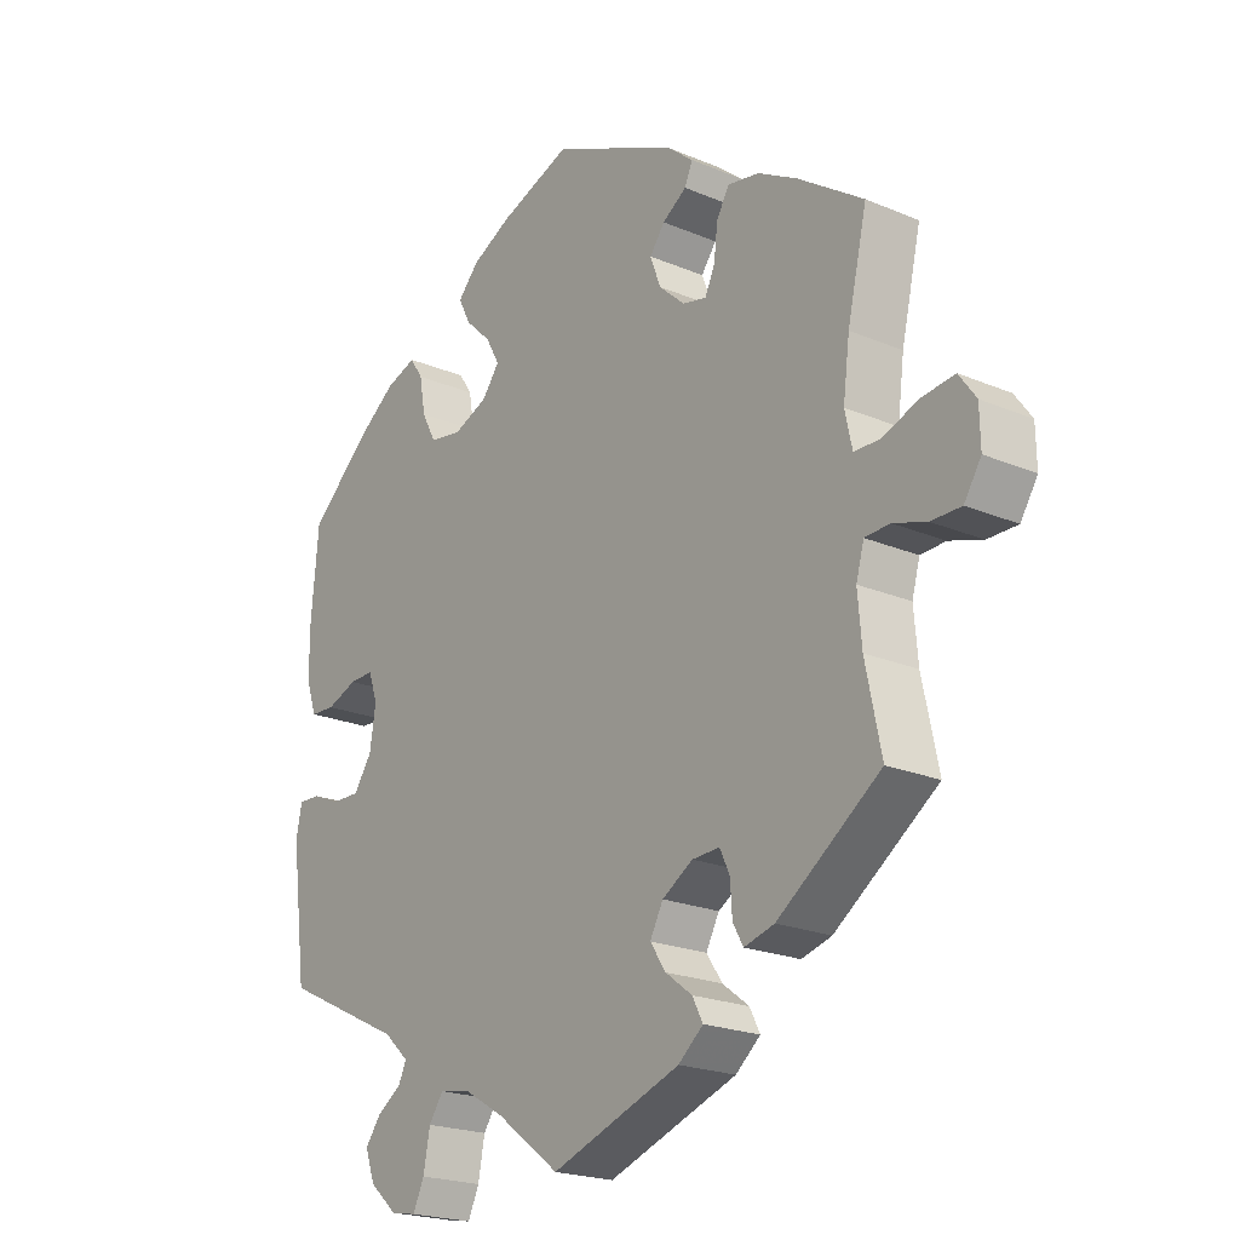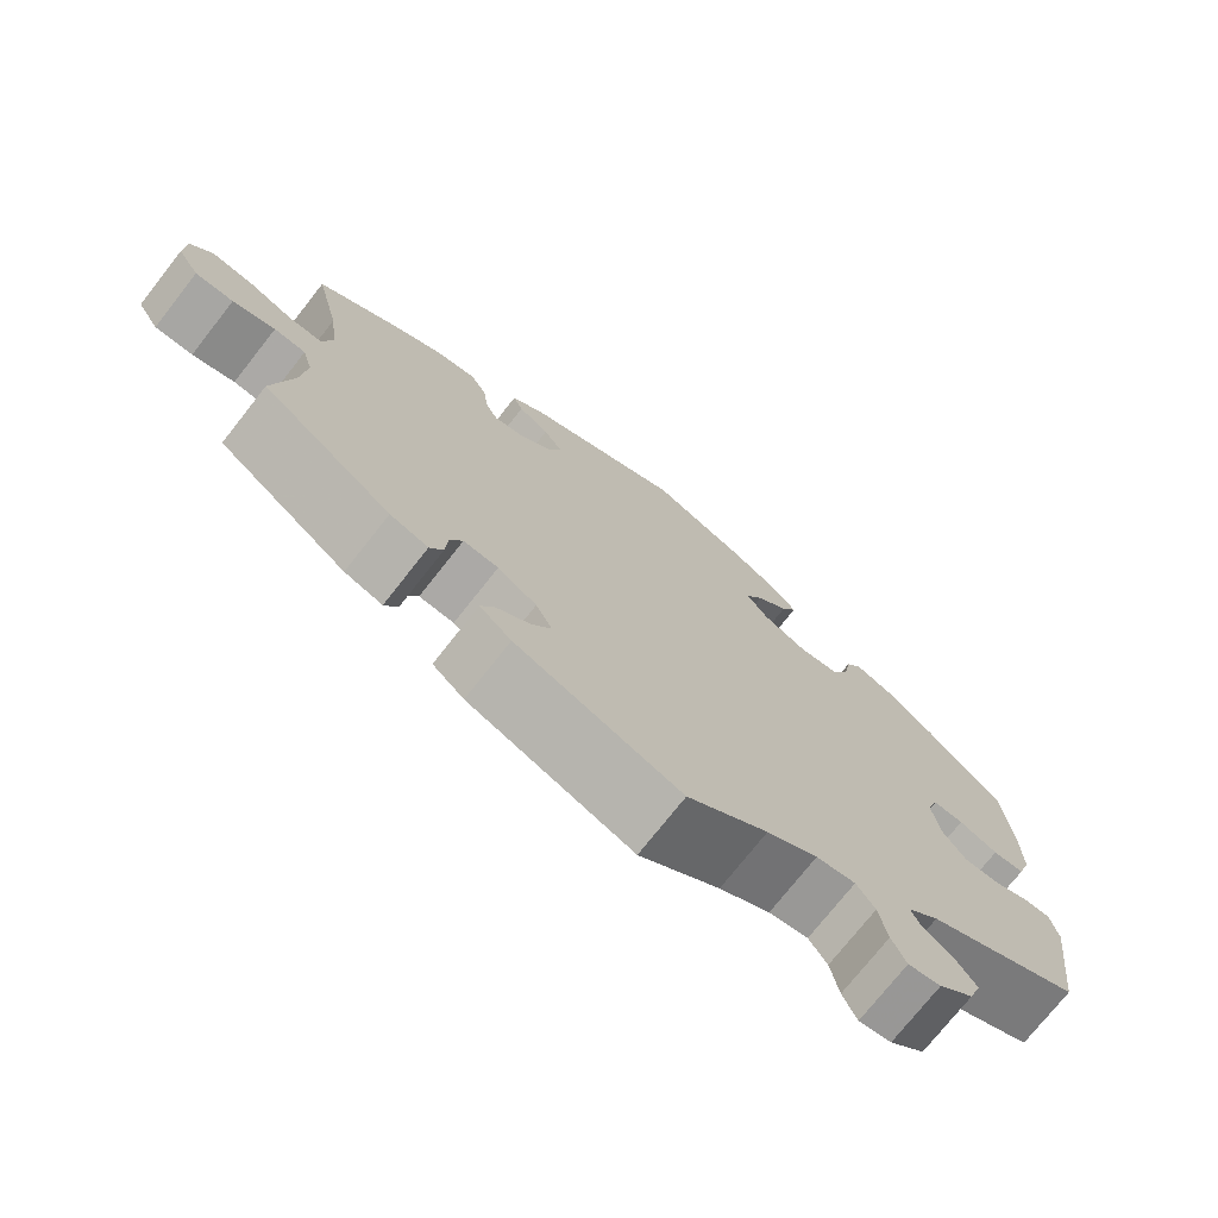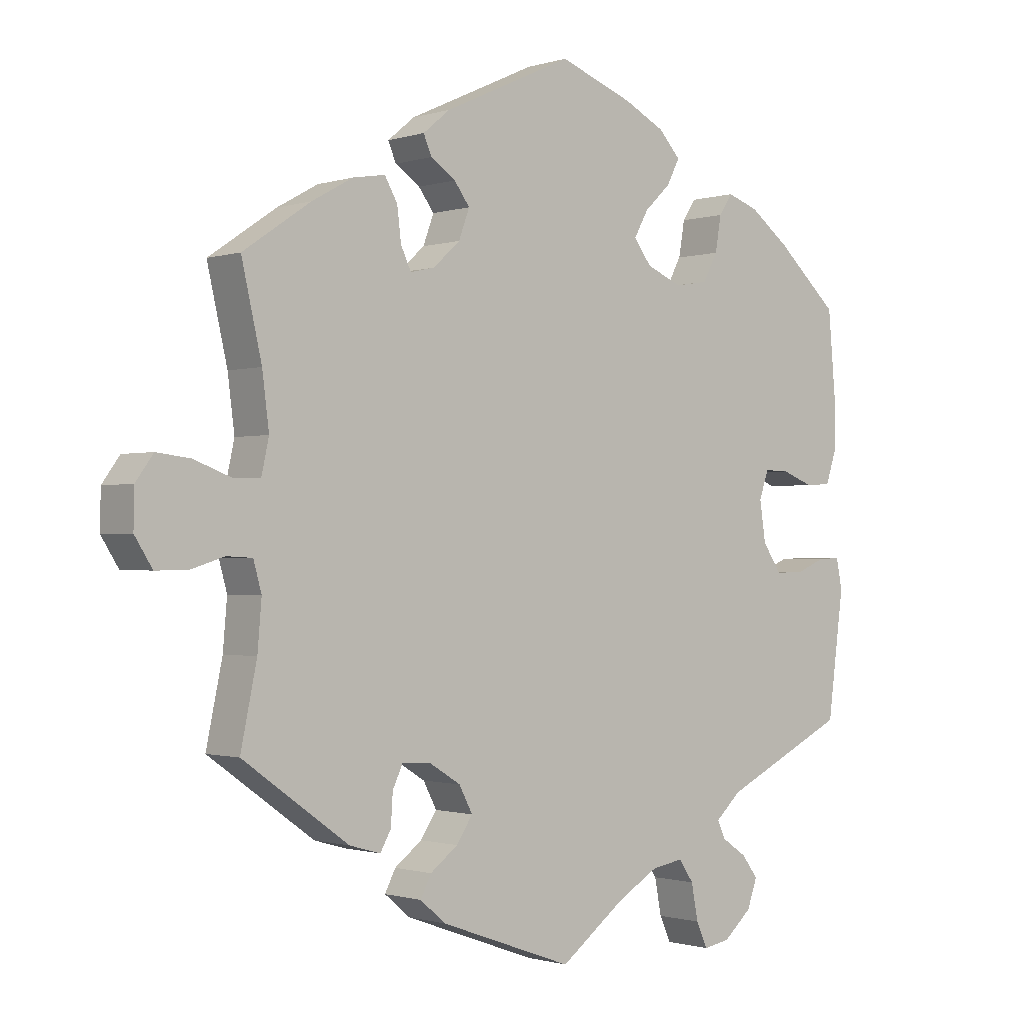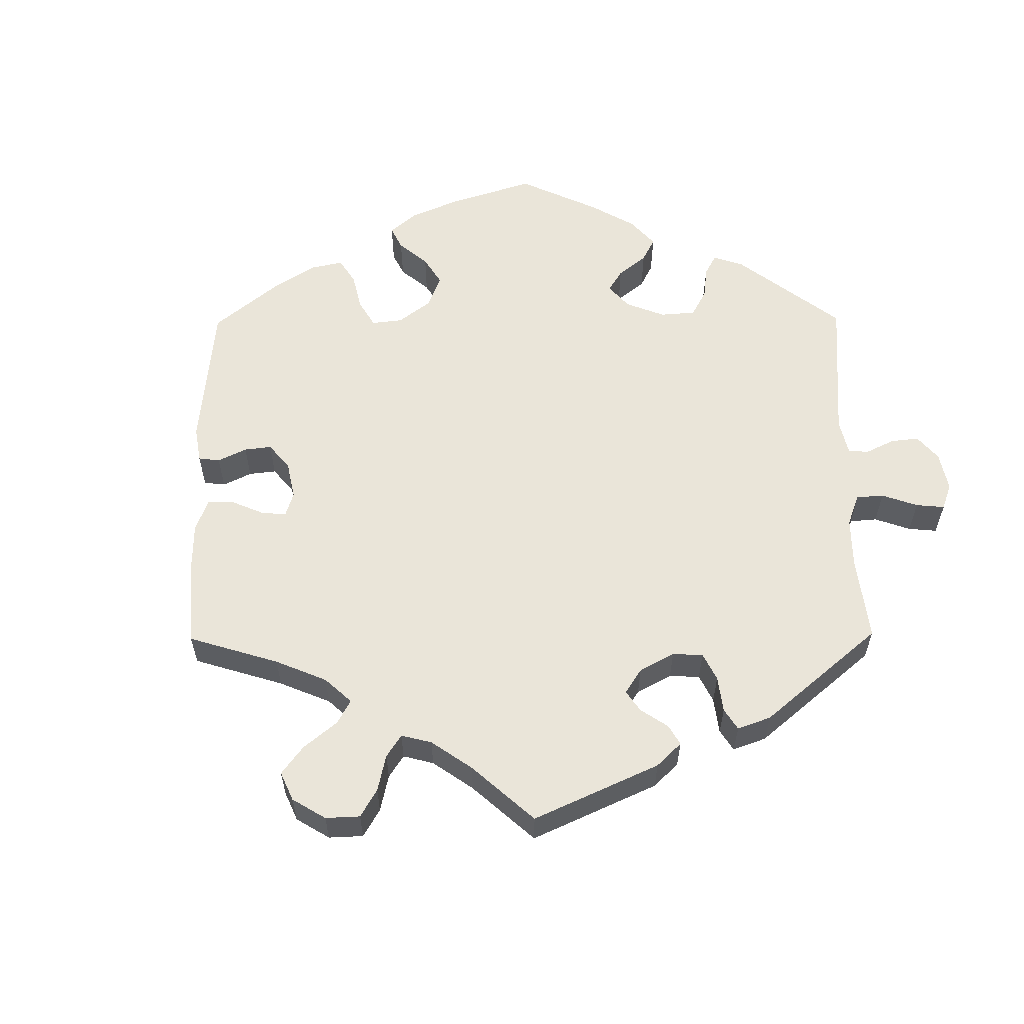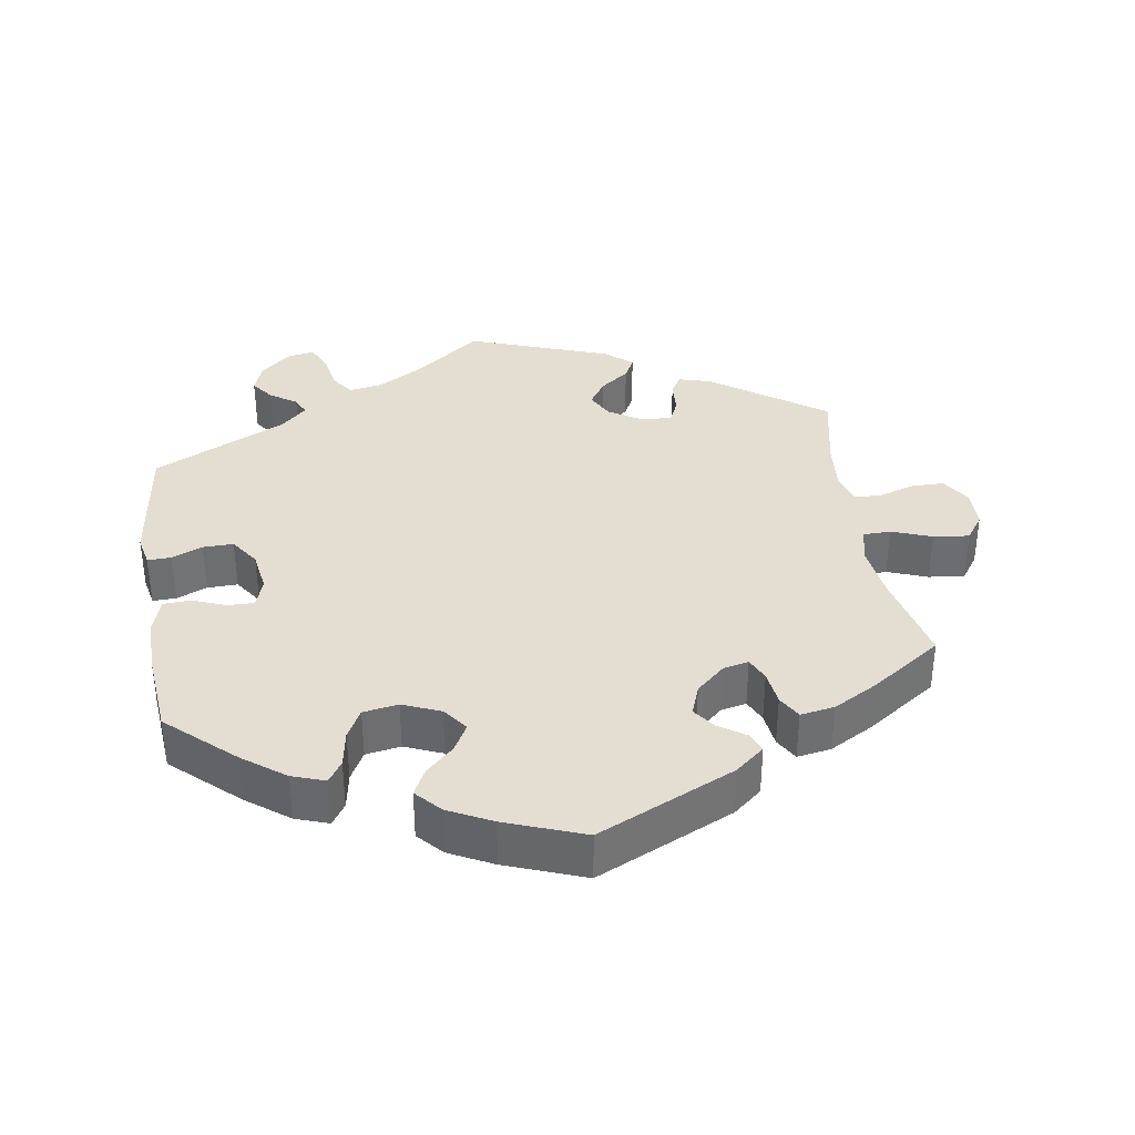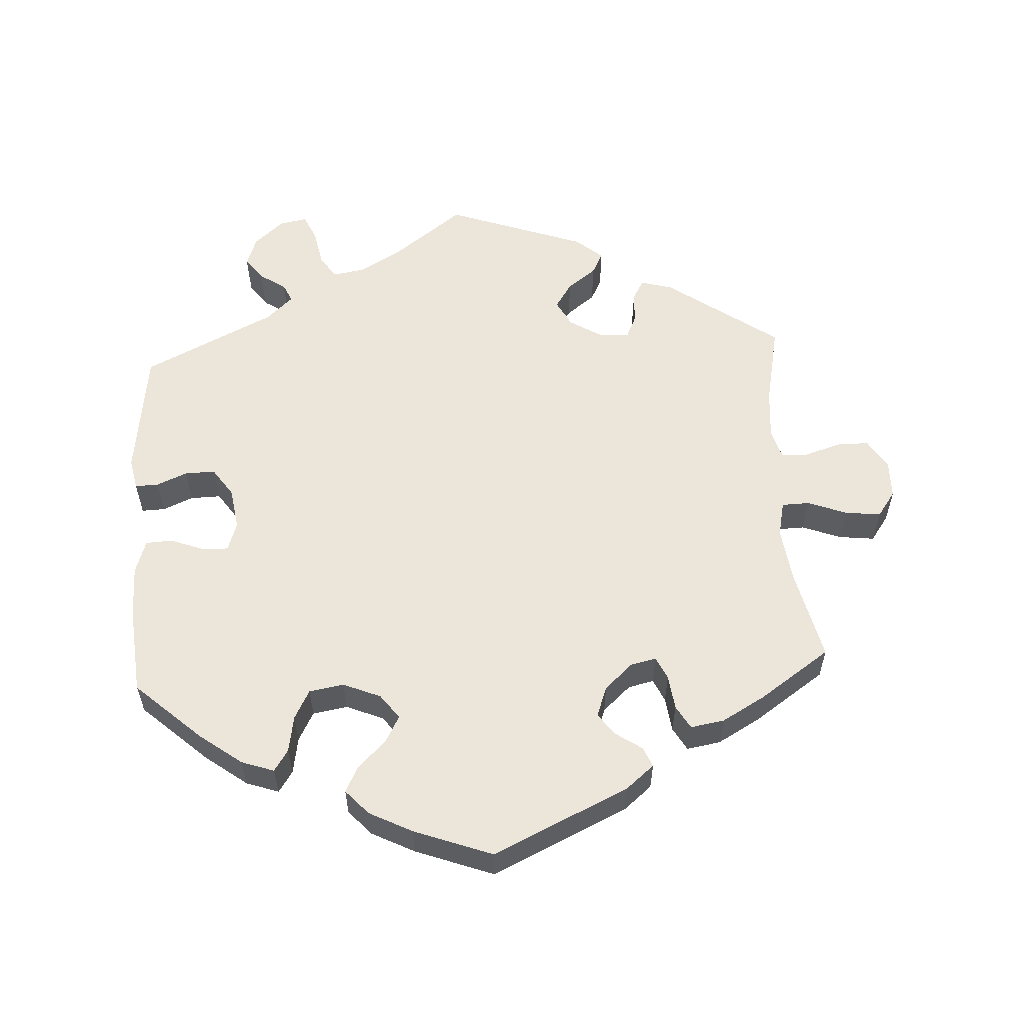
<metadata>
{"format":"obj","ext":"obj","renderer":"f3d","projection":"perspective","resolution":1024,"background":"white","views":[{"elev":-21.3,"azim":53.0,"up":"+Z"},{"elev":-74.2,"azim":141.8,"up":"+Z"},{"elev":-1.0,"azim":139.1,"up":"+Z"},{"elev":58.3,"azim":119.5,"up":"+Y"},{"elev":36.2,"azim":-8.9,"up":"+Y"},{"elev":57.4,"azim":-3.4,"up":"+Y"}]}
</metadata>
<code>
v 0.471 0.07 0.16
v 0.461 0.07 0.082
v 0.472 0.07 0.032
v 0.511 0.07 0.031
v 0.567 0.07 0.052
v 0.617 0.07 0.058
v 0.643 0.07 0.022
v 0.644 0.07 -0.033
v 0.618 0.07 -0.074
v 0.572 0.07 -0.074
v 0.521 0.07 -0.058
v 0.483 0.07 -0.06
v 0.471 0.07 -0.103
v 0.477 0.07 -0.173
v 0.501 0.07 -0.288
v 0.344 0.07 -0.4
v 0.298 0.07 -0.413
v 0.282 0.07 -0.385
v 0.279 0.07 -0.339
v 0.264 0.07 -0.307
v 0.222 0.07 -0.309
v 0.175 0.07 -0.338
v 0.155 0.07 -0.376
v 0.179 0.07 -0.412
v 0.22 0.07 -0.443
v 0.236 0.07 -0.474
v 0.198 0.07 -0.506
v 0 0.07 -0.577
v -0.097 0.07 -0.504
v -0.158 0.07 -0.468
v -0.205 0.07 -0.46
v -0.227 0.07 -0.492
v -0.237 0.07 -0.545
v -0.254 0.07 -0.582
v -0.293 0.07 -0.575
v -0.335 0.07 -0.538
v -0.35 0.07 -0.496
v -0.326 0.07 -0.464
v -0.289 0.07 -0.439
v -0.277 0.07 -0.413
v -0.315 0.07 -0.378
v -0.501 0.07 -0.288
v -0.525 0.07 -0.105
v -0.516 0.07 -0.061
v -0.483 0.07 -0.062
v -0.44 0.07 -0.08
v -0.397 0.07 -0.081
v -0.369 0.07 -0.04
v -0.36 0.07 0.019
v -0.374 0.07 0.06
v -0.411 0.07 0.059
v -0.458 0.07 0.041
v -0.496 0.07 0.043
v -0.512 0.07 0.091
v -0.512 0.07 0.165
v -0.501 0.07 0.289
v -0.408 0.07 0.373
v -0.349 0.07 0.417
v -0.303 0.07 0.433
v -0.283 0.07 0.403
v -0.274 0.07 0.351
v -0.252 0.07 0.31
v -0.203 0.07 0.302
v -0.15 0.07 0.324
v -0.124 0.07 0.359
v -0.145 0.07 0.397
v -0.184 0.07 0.434
v -0.203 0.07 0.471
v -0.171 0.07 0.506
v -0.11 0.07 0.537
v 0 0.07 0.578
v 0.192 0.07 0.49
v 0.232 0.07 0.457
v 0.22 0.07 0.429
v 0.183 0.07 0.404
v 0.16 0.07 0.373
v 0.176 0.07 0.33
v 0.216 0.07 0.294
v 0.252 0.07 0.286
v 0.267 0.07 0.318
v 0.273 0.07 0.367
v 0.292 0.07 0.4
v 0.34 0.07 0.392
v 0.401 0.07 0.358
v 0.501 0.07 0.29
v 0.471 0 0.16
v 0.461 0 0.082
v 0.472 0 0.032
v 0.511 0 0.031
v 0.567 0 0.052
v 0.617 0 0.058
v 0.643 0 0.022
v 0.644 0 -0.033
v 0.618 0 -0.074
v 0.572 0 -0.074
v 0.521 0 -0.058
v 0.483 0 -0.06
v 0.471 0 -0.103
v 0.477 0 -0.173
v 0.501 0 -0.288
v 0.344 0 -0.4
v 0.298 0 -0.413
v 0.282 0 -0.385
v 0.279 0 -0.339
v 0.264 0 -0.307
v 0.222 0 -0.309
v 0.175 0 -0.338
v 0.155 0 -0.376
v 0.179 0 -0.412
v 0.22 0 -0.443
v 0.236 0 -0.474
v 0.198 0 -0.506
v 0 0 -0.577
v -0.097 0 -0.504
v -0.158 0 -0.468
v -0.205 0 -0.46
v -0.227 0 -0.492
v -0.237 0 -0.545
v -0.254 0 -0.582
v -0.293 0 -0.575
v -0.335 0 -0.538
v -0.35 0 -0.496
v -0.326 0 -0.464
v -0.289 0 -0.439
v -0.277 0 -0.413
v -0.315 0 -0.378
v -0.501 0 -0.288
v -0.525 0 -0.105
v -0.516 0 -0.061
v -0.483 0 -0.062
v -0.44 0 -0.08
v -0.397 0 -0.081
v -0.369 0 -0.04
v -0.36 0 0.019
v -0.374 0 0.06
v -0.411 0 0.059
v -0.458 0 0.041
v -0.496 0 0.043
v -0.512 0 0.091
v -0.512 0 0.165
v -0.501 0 0.289
v -0.408 0 0.373
v -0.349 0 0.417
v -0.303 0 0.433
v -0.283 0 0.403
v -0.274 0 0.351
v -0.252 0 0.31
v -0.203 0 0.302
v -0.15 0 0.324
v -0.124 0 0.359
v -0.145 0 0.397
v -0.184 0 0.434
v -0.203 0 0.471
v -0.171 0 0.506
v -0.11 0 0.537
v 0 0 0.578
v 0.192 0 0.49
v 0.232 0 0.457
v 0.22 0 0.429
v 0.183 0 0.404
v 0.16 0 0.373
v 0.176 0 0.33
v 0.216 0 0.294
v 0.252 0 0.286
v 0.267 0 0.318
v 0.273 0 0.367
v 0.292 0 0.4
v 0.34 0 0.392
v 0.401 0 0.358
v 0.501 0 0.29
f 84 85 1
f 83 84 1 2
f 80 81 82 83
f 79 80 83 2
f 78 79 2 3
f 77 78 3
f 72 73 74 75
f 72 75 76
f 71 72 76
f 70 71 76 77
f 66 67 68 69
f 65 66 69 70
f 58 59 60 61
f 58 61 62
f 57 58 62
f 56 57 62
f 55 56 62 63
f 51 52 53 54
f 50 51 54 55
f 43 44 45 46
f 41 42 43 46
f 40 41 46 47
f 36 37 38 39
f 34 35 36 39
f 32 33 34 39
f 31 32 39 40
f 30 31 40 47
f 26 27 28 29
f 24 25 26 29
f 23 24 29 30
f 22 23 30 47
f 16 17 18 19
f 14 15 16 19
f 13 14 19 20
f 12 13 20 21
f 8 9 10 11
f 8 11 12
f 7 8 12
f 4 5 6 7
f 3 4 7 12
f 65 70 77 3
f 50 55 63 64
f 49 50 64
f 48 49 64 65
f 21 22 47 48
f 21 48 65
f 3 12 21 65
f 86 170 169
f 87 86 169 168
f 168 167 166 165
f 87 168 165 164
f 88 87 164 163
f 88 163 162
f 160 159 158 157
f 161 160 157
f 161 157 156
f 162 161 156 155
f 154 153 152 151
f 155 154 151 150
f 146 145 144 143
f 147 146 143
f 147 143 142
f 147 142 141
f 148 147 141 140
f 139 138 137 136
f 140 139 136 135
f 131 130 129 128
f 131 128 127 126
f 132 131 126 125
f 124 123 122 121
f 124 121 120 119
f 124 119 118 117
f 125 124 117 116
f 132 125 116 115
f 114 113 112 111
f 114 111 110 109
f 115 114 109 108
f 132 115 108 107
f 104 103 102 101
f 104 101 100 99
f 105 104 99 98
f 106 105 98 97
f 96 95 94 93
f 97 96 93
f 97 93 92
f 92 91 90 89
f 97 92 89 88
f 88 162 155 150
f 149 148 140 135
f 149 135 134
f 150 149 134 133
f 133 132 107 106
f 150 133 106
f 150 106 97 88
f 1 86 87 2
f 2 87 88 3
f 3 88 89 4
f 4 89 90 5
f 5 90 91 6
f 6 91 92 7
f 7 92 93 8
f 8 93 94 9
f 9 94 95 10
f 10 95 96 11
f 11 96 97 12
f 12 97 98 13
f 13 98 99 14
f 14 99 100 15
f 15 100 101 16
f 16 101 102 17
f 17 102 103 18
f 18 103 104 19
f 19 104 105 20
f 20 105 106 21
f 21 106 107 22
f 22 107 108 23
f 23 108 109 24
f 24 109 110 25
f 25 110 111 26
f 26 111 112 27
f 27 112 113 28
f 28 113 114 29
f 29 114 115 30
f 30 115 116 31
f 31 116 117 32
f 32 117 118 33
f 33 118 119 34
f 34 119 120 35
f 35 120 121 36
f 36 121 122 37
f 37 122 123 38
f 38 123 124 39
f 39 124 125 40
f 40 125 126 41
f 41 126 127 42
f 42 127 128 43
f 43 128 129 44
f 44 129 130 45
f 45 130 131 46
f 46 131 132 47
f 47 132 133 48
f 48 133 134 49
f 49 134 135 50
f 50 135 136 51
f 51 136 137 52
f 52 137 138 53
f 53 138 139 54
f 54 139 140 55
f 55 140 141 56
f 56 141 142 57
f 57 142 143 58
f 58 143 144 59
f 59 144 145 60
f 60 145 146 61
f 61 146 147 62
f 62 147 148 63
f 63 148 149 64
f 64 149 150 65
f 65 150 151 66
f 66 151 152 67
f 67 152 153 68
f 68 153 154 69
f 69 154 155 70
f 70 155 156 71
f 71 156 157 72
f 72 157 158 73
f 73 158 159 74
f 74 159 160 75
f 75 160 161 76
f 76 161 162 77
f 77 162 163 78
f 78 163 164 79
f 79 164 165 80
f 80 165 166 81
f 81 166 167 82
f 82 167 168 83
f 83 168 169 84
f 84 169 170 85
f 85 170 86 1

</code>
